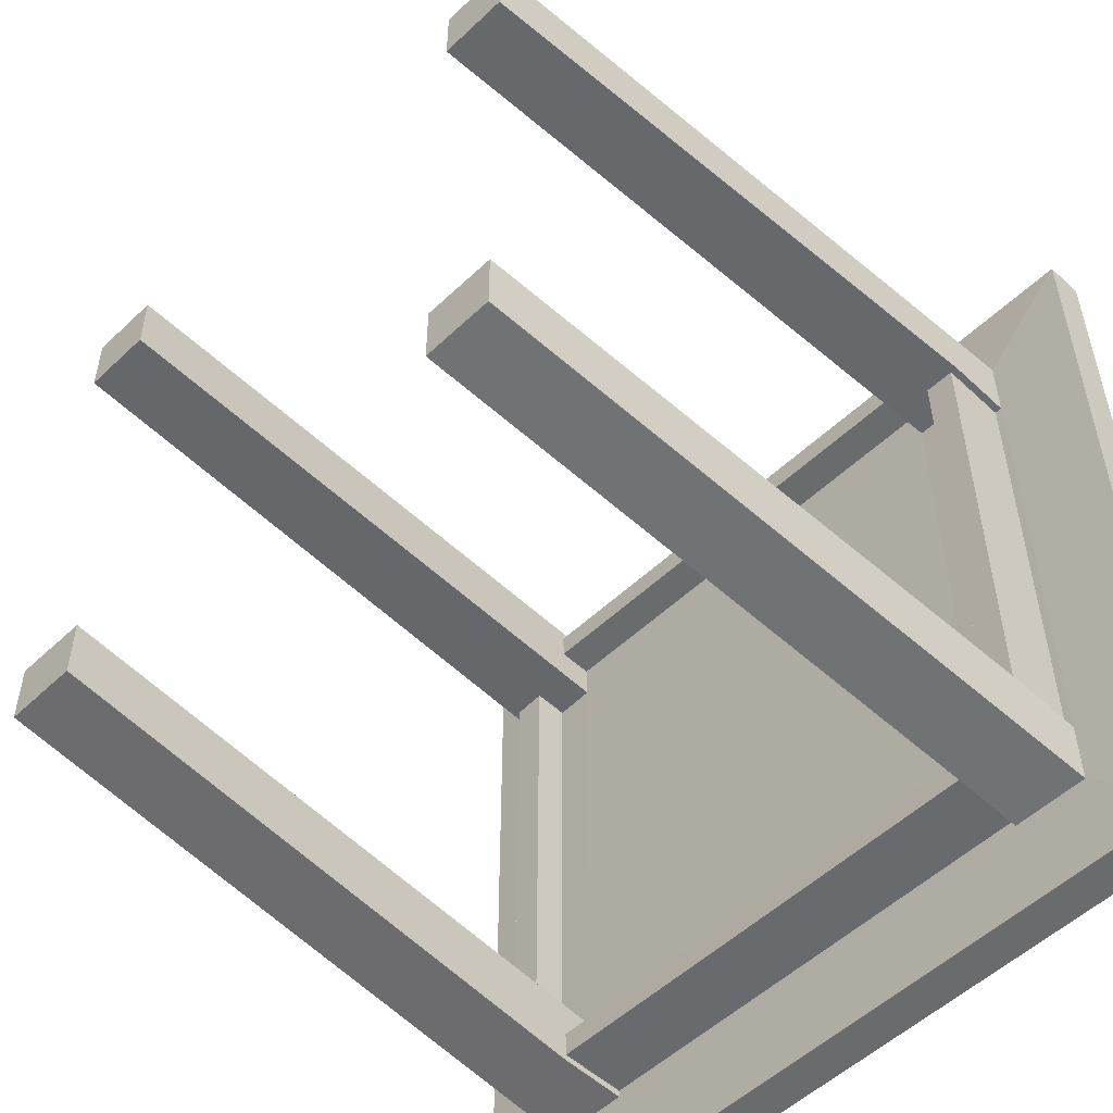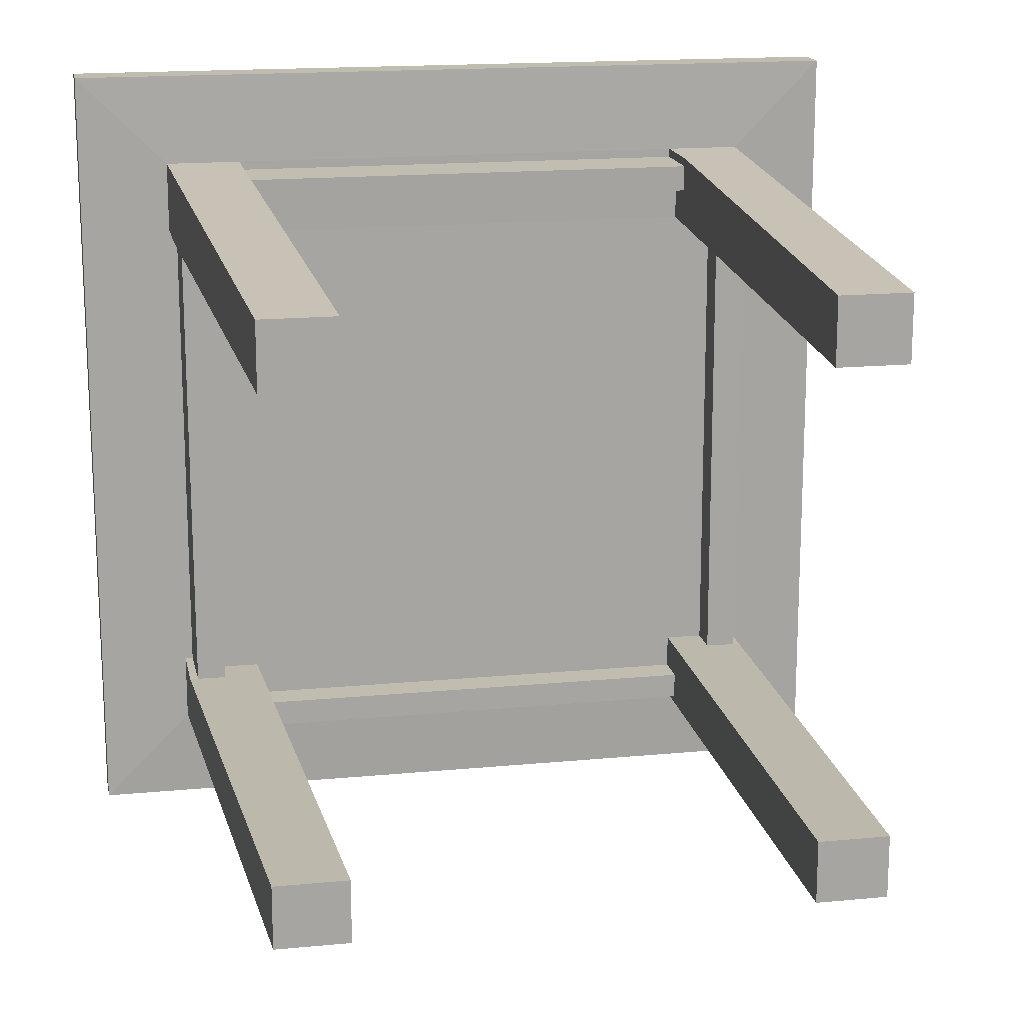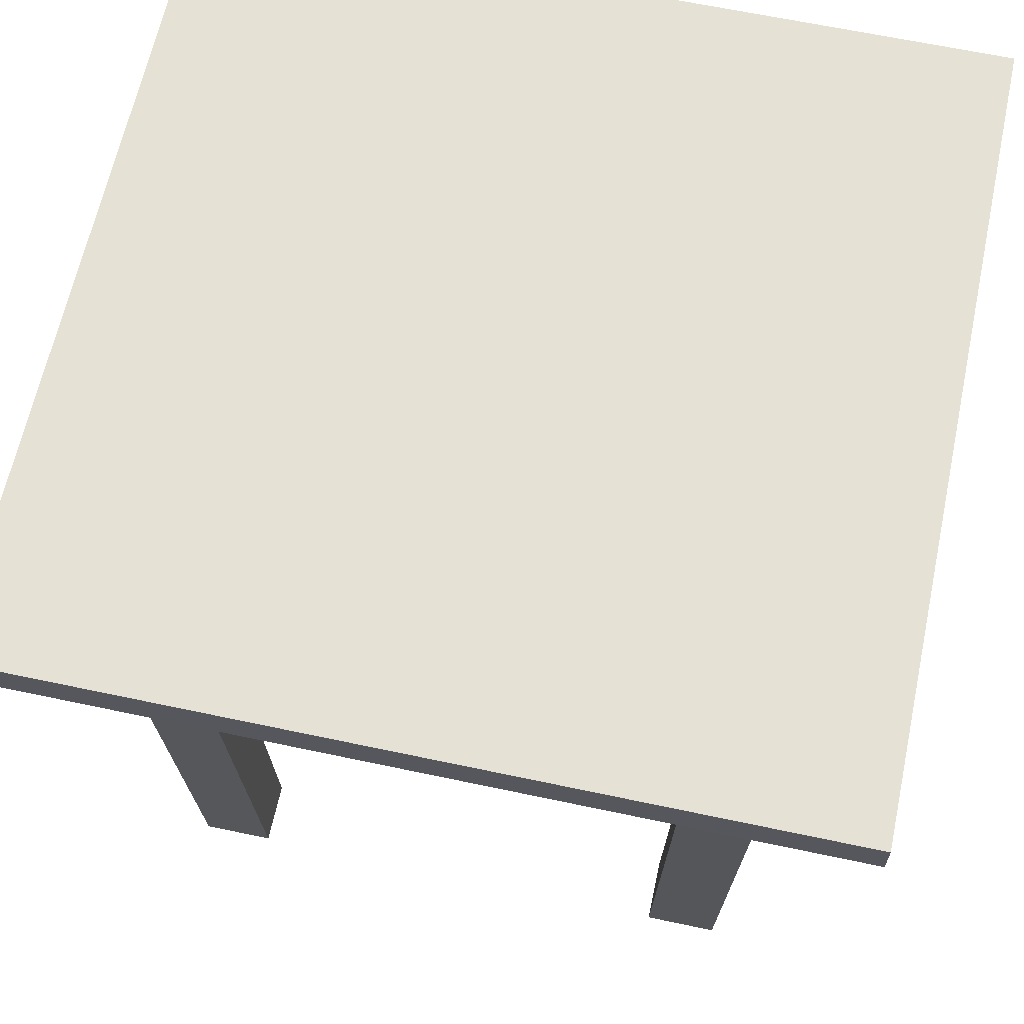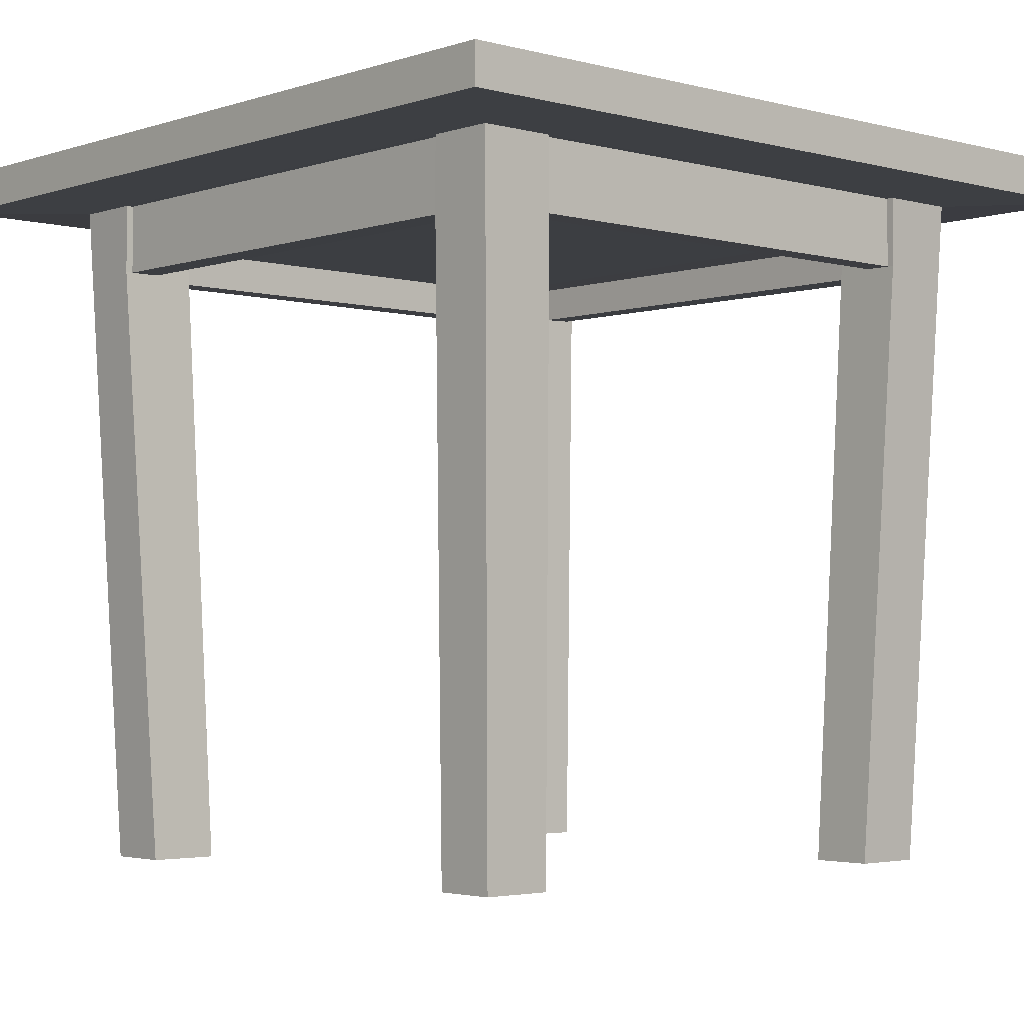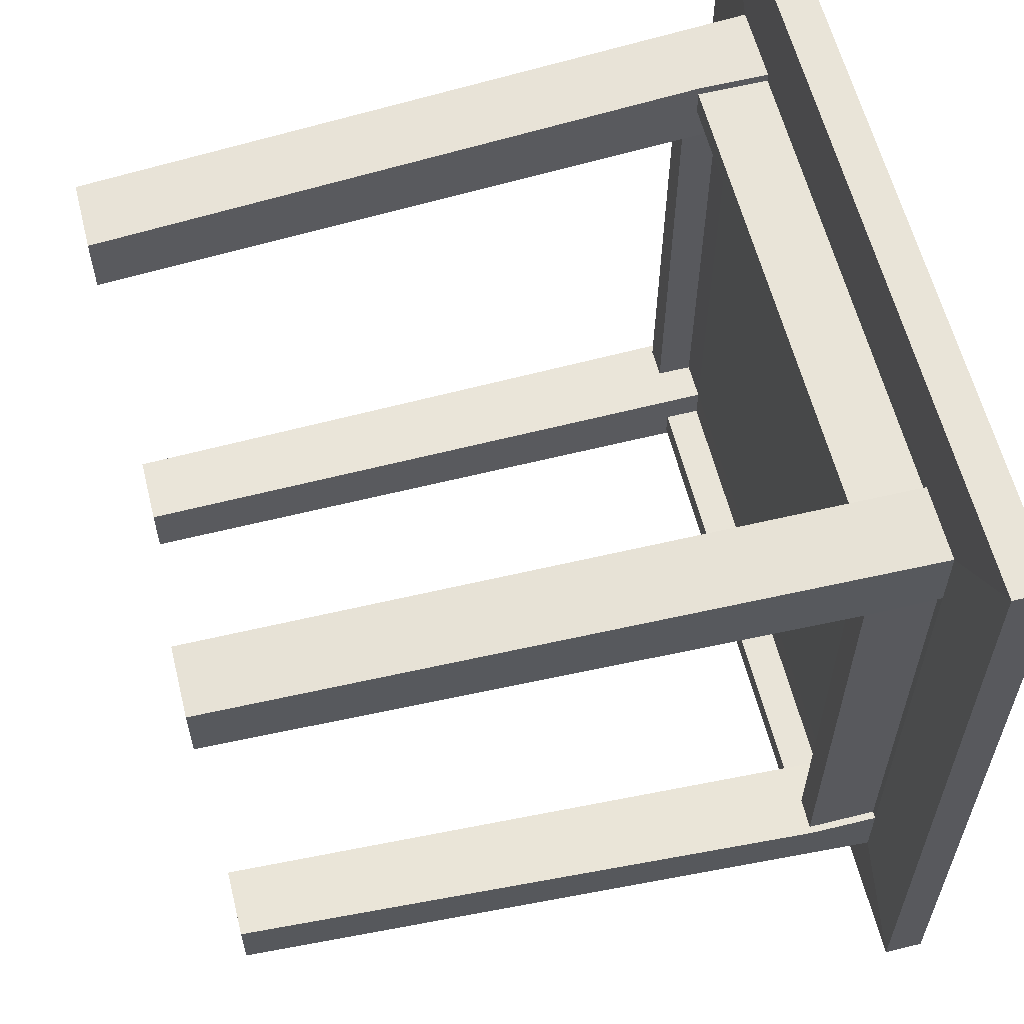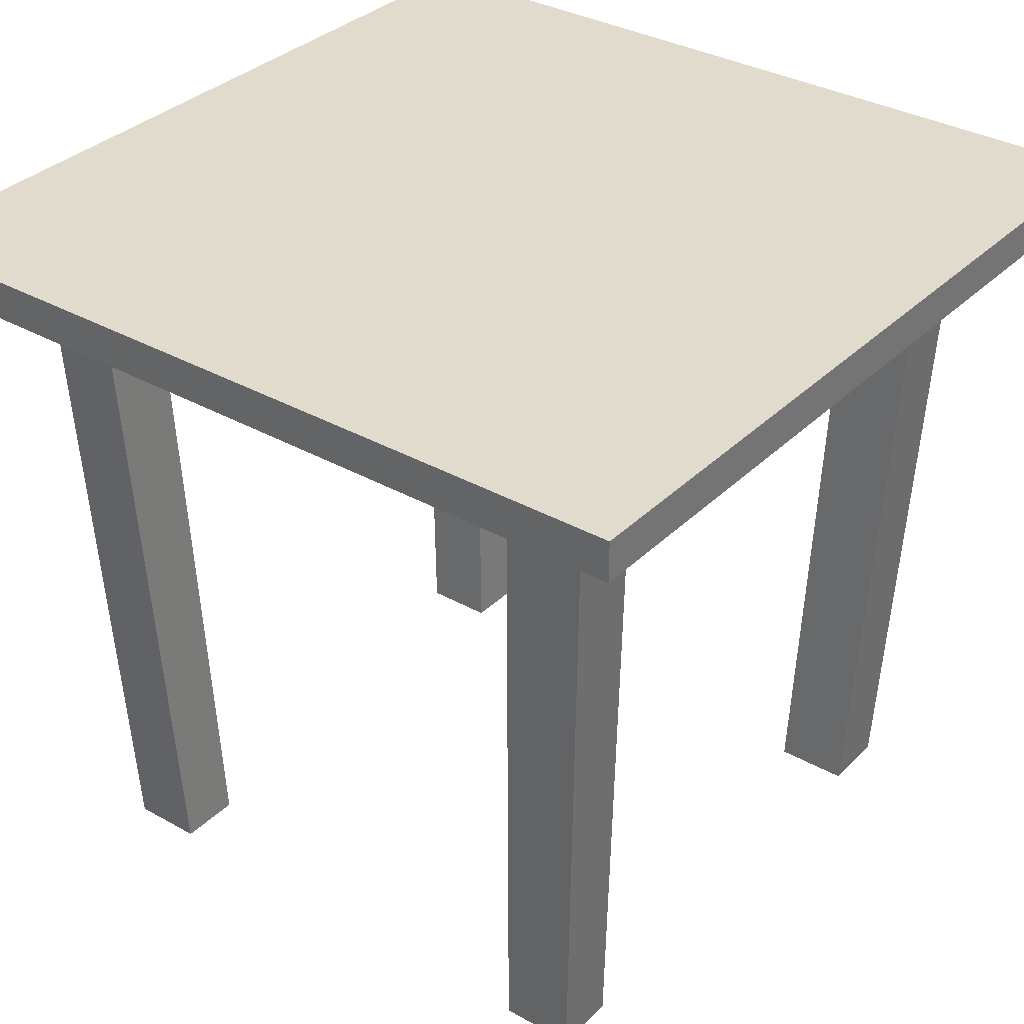
<metadata>
{"format":"obj","ext":"obj","renderer":"f3d","projection":"perspective","resolution":1024,"background":"white","views":[{"elev":-53.2,"azim":45.3,"up":"+Z"},{"elev":16.6,"azim":-11.1,"up":"+Z"},{"elev":64.3,"azim":-167.9,"up":"+Y"},{"elev":-3.0,"azim":138.0,"up":"+Y"},{"elev":60.1,"azim":75.9,"up":"+Z"},{"elev":33.9,"azim":-142.5,"up":"+Y"}]}
</metadata>
<code>
o Cube
v 0.4 0.7942 -0.4
v 0.2823 0.09418 -0.2823
v 0.4 0.7942 0.4
v 0.2823 0.09418 0.2821
v -0.4 0.7942 -0.4
v -0.2822 0.09418 -0.2823
v -0.4 0.7942 0.4
v -0.2822 0.09418 0.2821
v 0.3088 0.7531 -0.3088
v -0.3088 0.7531 0.3088
v 0.3088 0.7531 0.3088
v -0.3088 0.7531 -0.3088
v -0.4 0.7555 0.4
v 0.4 0.7555 -0.4
v 0.4 0.7555 0.4
v -0.4 0.7555 -0.4
v -0.2126 0.09418 0.2821
v -0.2126 0.09418 -0.2823
v 0.2823 0.09418 0.2191
v -0.2822 0.09418 0.2191
v -0.2126 0.09418 0.2191
v 0.2143 0.09418 -0.2823
v -0.2126 0.09418 -0.222
v 0.2143 0.09418 0.2821
v 0.2143 0.09418 0.2191
v 0.2823 0.09418 -0.222
v -0.2822 0.09418 -0.222
v 0.2143 0.09418 -0.222
v 0.2345 0.6857 -0.3088
v -0.2311 0.685 -0.3088
v -0.3088 0.6849 -0.2423
v -0.3088 0.6875 0.2384
v 0.2352 0.7531 0.3088
v 0.3088 0.7531 0.2396
v -0.2324 0.6845 0.3088
v 0.3088 0.7531 -0.2435
v 0.3088 0.6857 0.2398
v 0.2345 0.6857 0.3088
v 0.3088 0.6844 -0.2434
v -0.2326 0.7531 0.3088
v -0.2319 0.6854 -0.2758
v 0.2716 0.6851 -0.2431
v 0.2716 0.6857 0.2398
v 0.2345 0.6857 0.2743
v 0.2345 0.6857 -0.2758
v -0.2325 0.6851 0.2743
v -0.2707 0.6853 -0.2426
v -0.2707 0.6866 0.2391
v -0.2707 0.7209 0.2391
v -0.2326 0.72 0.2398
v -0.2325 0.7194 0.2743
v -0.2326 0.72 -0.2429
v 0.2346 0.72 0.2398
v 0.2717 0.7194 -0.2431
v 0.2346 0.72 -0.2429
v 0.2346 0.72 0.2743
v -0.2318 0.7197 -0.2758
v 0.2717 0.72 0.2398
v 0.2346 0.72 -0.2758
v -0.2707 0.7196 -0.2426
v -0.2311 0.7531 -0.3088
v 0.2346 0.7531 -0.3088
v -0.3088 0.7531 0.2384
v -0.3088 0.7531 -0.2421
v -0.3004 0.685 -0.2424
v -0.3011 0.6875 0.2384
v -0.3011 0.7531 0.2384
v -0.3011 0.7531 -0.2421
v -0.2325 0.6846 0.3
v 0.2345 0.6857 0.3002
v 0.2352 0.7531 0.3002
v -0.2326 0.7531 0.3002
v 0.3016 0.6857 0.2398
v 0.3016 0.7531 0.2396
v 0.3019 0.6845 -0.2433
v 0.3016 0.7531 -0.2435
v 0.2345 0.6857 -0.3015
v -0.2313 0.6851 -0.302
v -0.2311 0.7531 -0.3015
v 0.2346 0.7531 -0.3015
f 1 5 7 3
f 15 3 7 13
f 13 7 5 16
f 6 18 23 27
f 14 1 3 15
f 16 5 1 14
f 6 12 61 30 18
f 2 9 36 39 26
f 8 10 63 32 20
f 4 11 33 38 24
f 12 16 14 9 62 61
f 9 14 15 11 34 36
f 10 13 16 12 64 63
f 11 15 13 10 40 33
f 20 21 17 8
f 44 56 53 25 24 38 70
f 28 55 59 45 77 29 22
f 26 28 22 2
f 25 53 58 43 73 37 19
f 24 25 19 4
f 75 73 43 42
f 42 54 55 28 26 39 75
f 66 67 68 65
f 23 52 60 47 65 31 27
f 41 57 52 23 18 30 78
f 21 50 51 46 69 35 17
f 52 55 53 50
f 35 40 10 8 17
f 44 46 51 56
f 31 64 12 6 27
f 38 33 71 70
f 49 60 52 50
f 57 59 55 52
f 56 51 50 53
f 54 58 53 55
f 36 34 74 76
f 42 43 58 54
f 29 62 9 2 22
f 48 47 60 49
f 37 34 11 4 19
f 30 61 79 78
f 41 45 59 57
f 48 49 50 21 20 32 66
f 32 63 67 66
f 63 64 68 67
f 64 31 65 68
f 70 71 72 69
f 33 40 72 71
f 40 35 69 72
f 70 69 46 44
f 75 76 74 73
f 39 36 76 75
f 34 37 73 74
f 78 77 45 41
f 78 79 80 77
f 61 62 80 79
f 62 29 77 80
f 66 65 47 48

</code>
